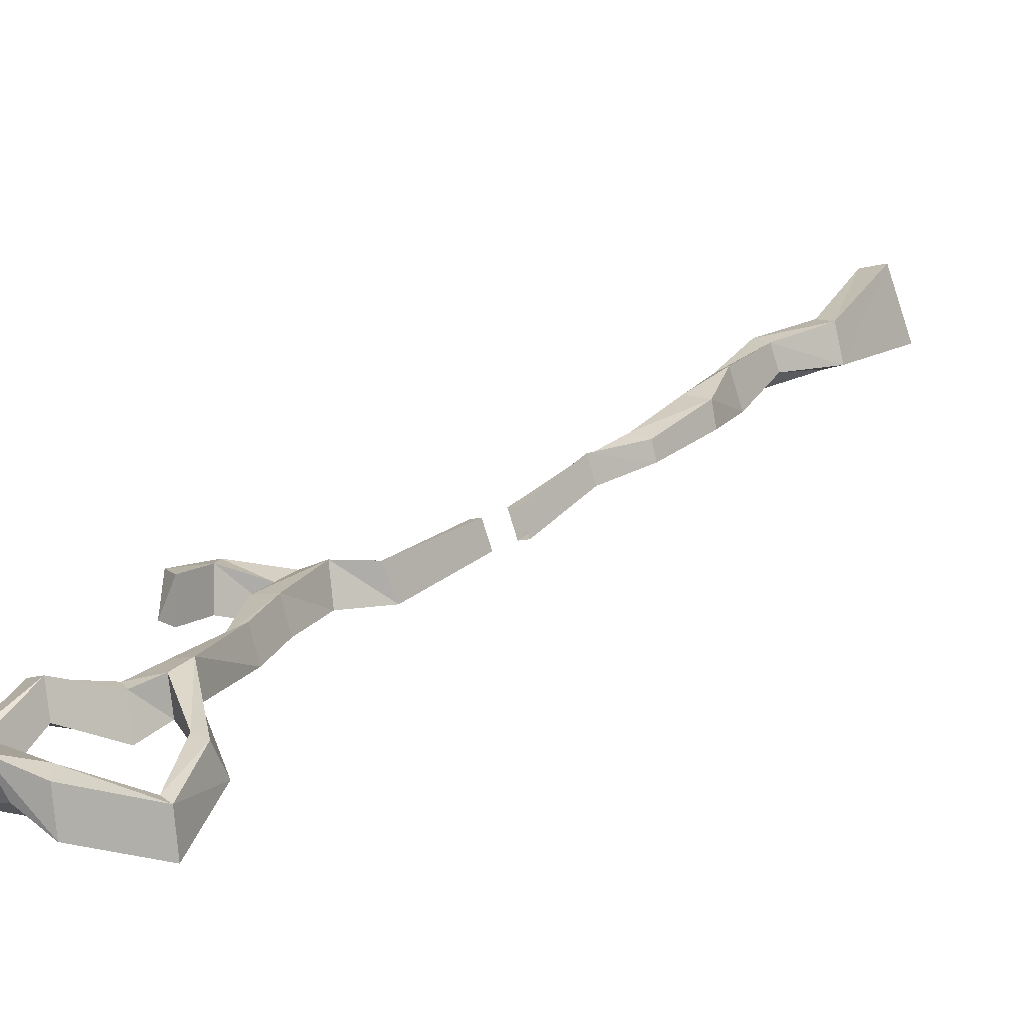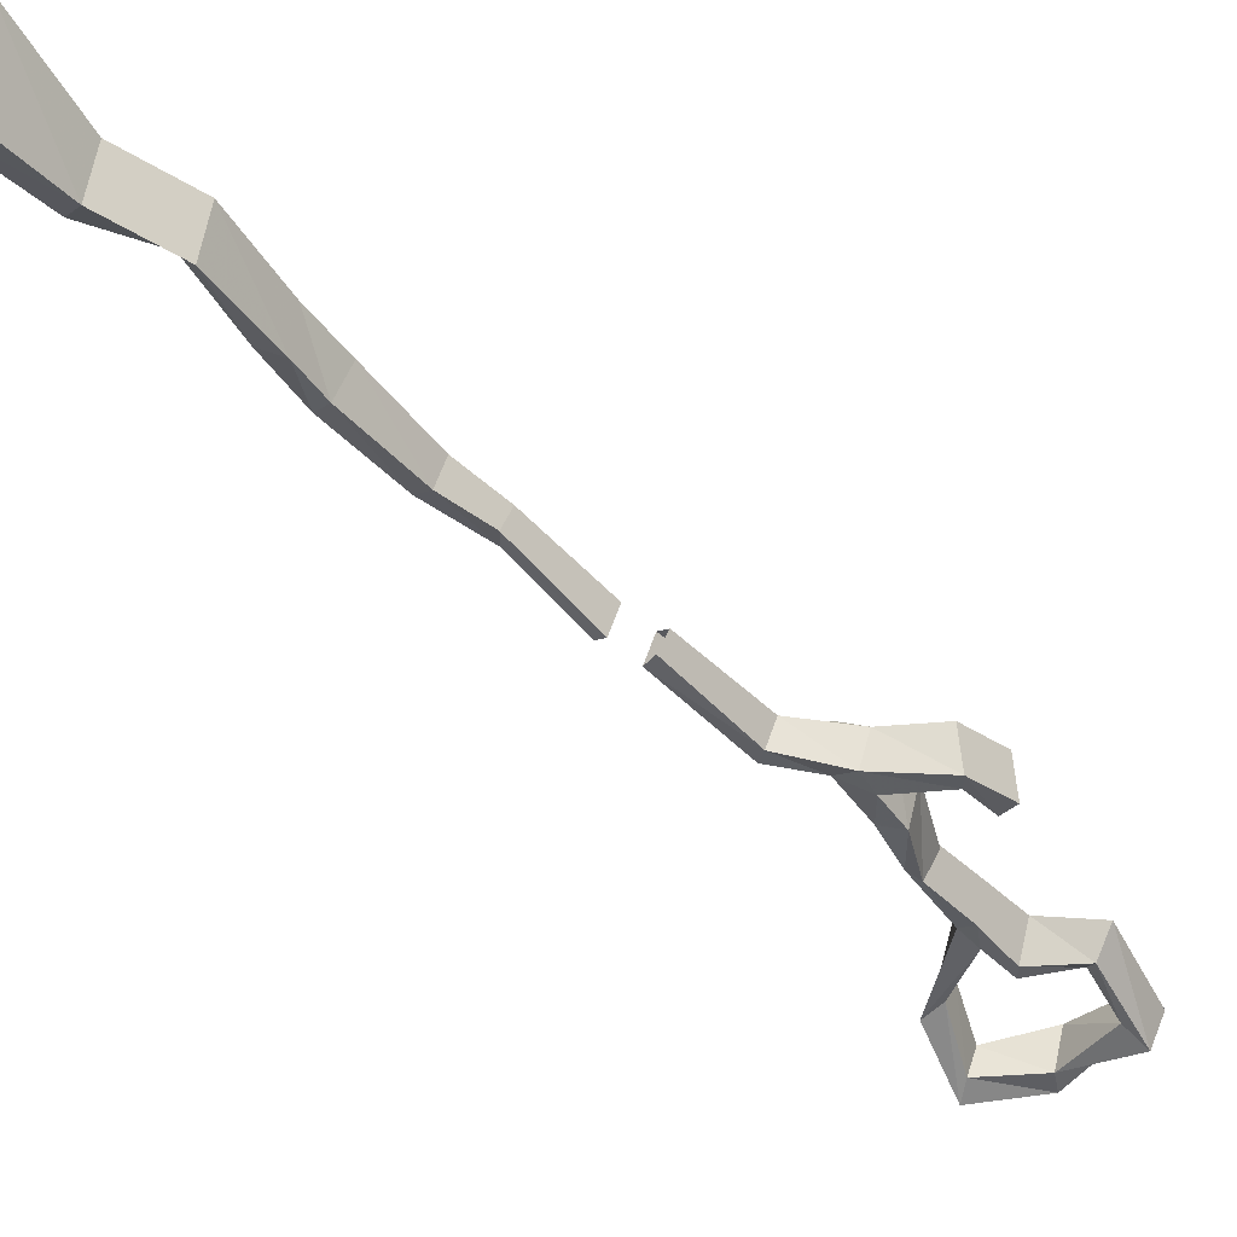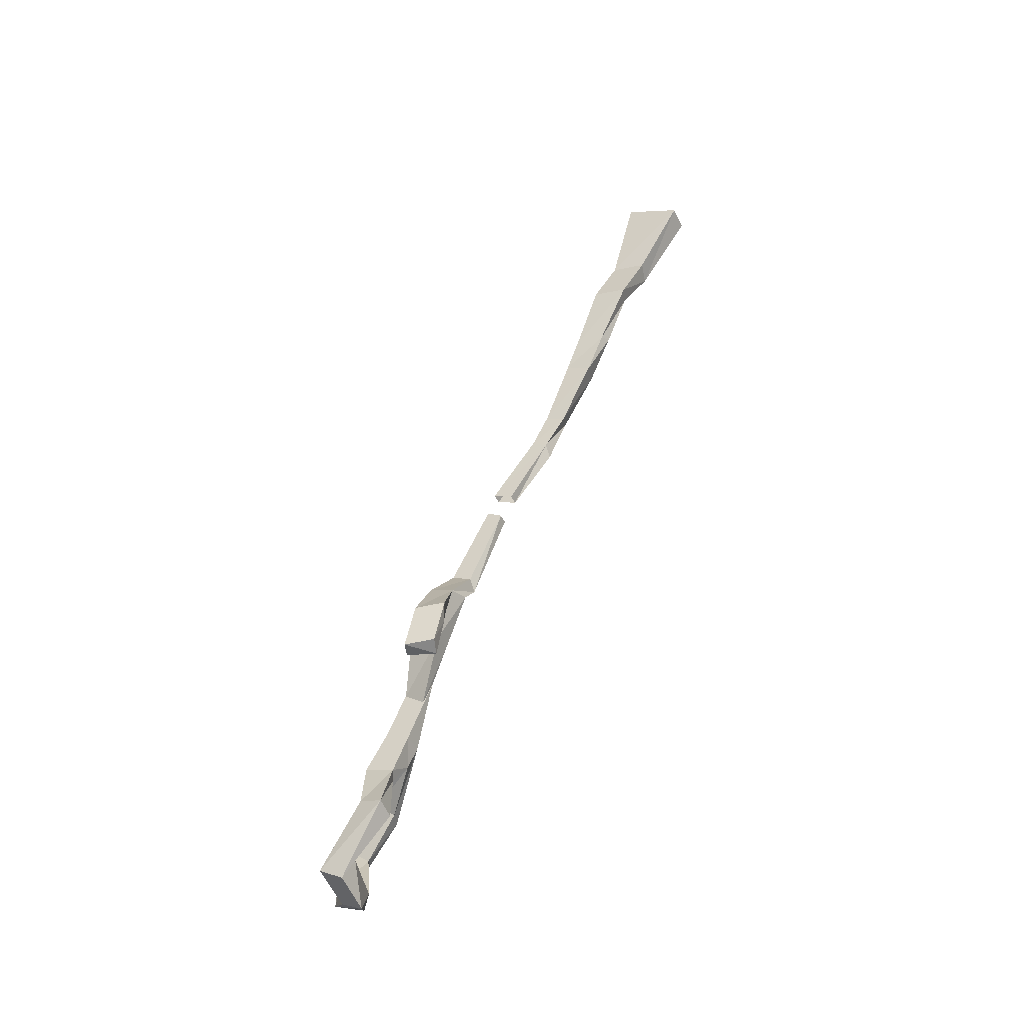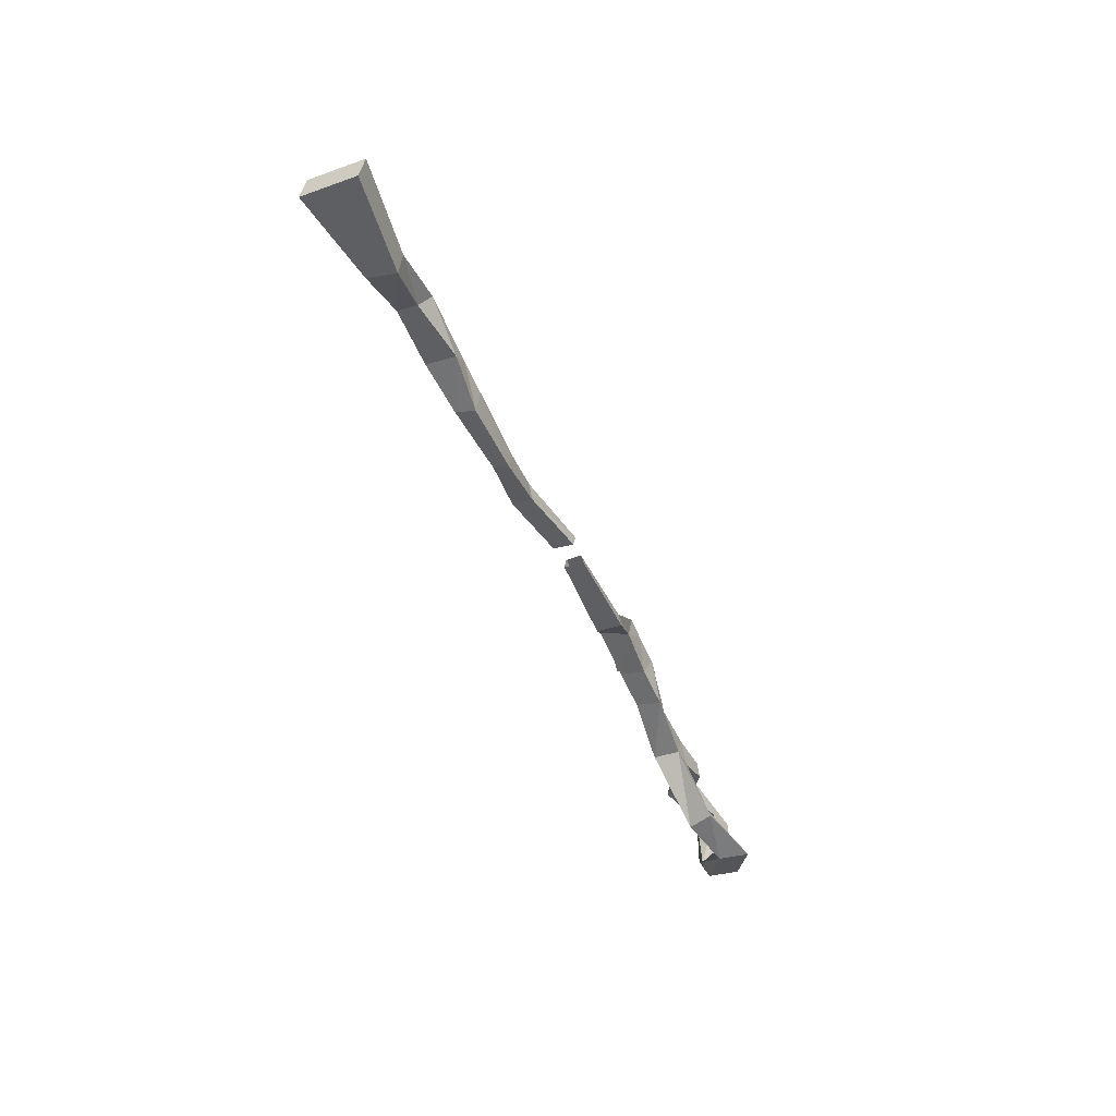
<metadata>
{"format":"obj","ext":"obj","renderer":"f3d","projection":"perspective","resolution":1024,"background":"white","views":[{"elev":-7.8,"azim":-139.1,"up":"+Y"},{"elev":-12.3,"azim":46.0,"up":"+Y"},{"elev":-46.1,"azim":115.2,"up":"+Z"},{"elev":46.6,"azim":-78.5,"up":"+Z"}]}
</metadata>
<code>
v -0.25 -0.7344 0.02344
v -0.2578 -0.6719 0.1172
v -0.2422 -0.6719 0.1328
v -0.2344 -0.7344 0.02344
v -0.2344 -0.7656 0.03906
v -0.2422 -0.6953 0.1484
v -0.2578 -0.7031 0.1328
v -0.25 -0.7656 0.03906
v -0.2734 -0.6484 0.2031
v -0.25 -0.6406 0.1953
v -0.2734 -0.6719 0.2109
v -0.2734 -0.625 0.3125
v -0.2734 -0.5938 0.3047
v -0.2422 -0.5859 0.2969
v -0.25 -0.6719 0.2109
v -0.2422 -0.625 0.3203
v -0.2344 -0.6016 0.3672
v -0.25 -0.5938 0.3906
v -0.25 -0.5469 0.3672
v -0.2344 -0.5547 0.3594
v -0.2188 -0.5 0.4531
v -0.2188 -0.5547 0.4688
v -0.2422 -0.5391 0.4688
v -0.2422 -0.5078 0.4531
v -0.2734 -0.4766 0.5312
v -0.2422 -0.4688 0.5391
v -0.2422 -0.5234 0.5547
v -0.2734 -0.5234 0.5469
v -0.2422 -0.8047 -0.1641
v -0.2422 -0.75 -0.02344
v -0.2266 -0.75 -0.02344
v -0.2266 -0.8047 -0.1484
v -0.1797 -0.8125 -0.2109
v -0.2109 -0.8047 -0.2031
v -0.2422 -0.8438 -0.1406
v -0.2422 -0.7812 -0.007812
v -0.2266 -0.8359 -0.1328
v -0.2266 -0.7734 -0.007812
v -0.1797 -0.8516 -0.1953
v -0.1328 -0.8516 -0.2734
v -0.1406 -0.8047 -0.2734
v -0.1875 -0.8281 -0.25
v -0.1953 -0.8438 -0.2891
v -0.2266 -0.8438 -0.2812
v -0.2109 -0.8516 -0.1953
v -0.1875 -0.8672 -0.2266
v -0.1484 -0.8594 -0.2891
v -0.1562 -0.875 -0.3438
v -0.1328 -0.8672 -0.3438
v -0.1406 -0.8203 -0.3438
v -0.1562 -0.8125 -0.2969
v -0.1953 -0.8906 -0.2734
v -0.2422 -0.9219 -0.3438
v -0.2422 -0.8906 -0.3672
v -0.2422 -0.875 -0.3359
v -0.2266 -0.8828 -0.2656
v -0.2422 -0.9141 -0.3203
v -0.2656 -0.9531 -0.4141
v -0.2422 -0.9531 -0.4141
v -0.2422 -0.9141 -0.4297
v -0.2734 -0.9141 -0.4297
v -0.2734 -0.9297 -0.4609
v -0.3359 -0.9844 -0.4922
v -0.3594 -0.9922 -0.4922
v -0.2656 -0.9688 -0.4453
v -0.3281 -1.008 -0.4688
v -0.3516 -1.07 -0.5234
v -0.3594 -1.039 -0.5469
v -0.375 -1.047 -0.5469
v -0.3516 -1.023 -0.4609
v -0.2578 -0.9922 -0.4844
v -0.2422 -0.9844 -0.4688
v -0.2422 -0.9375 -0.4844
v -0.3672 -1.094 -0.5312
v -0.3359 -1.078 -0.6328
v -0.3203 -1.062 -0.6094
v -0.3281 -1.016 -0.6328
v -0.3438 -1.031 -0.6484
v -0.2578 -0.9453 -0.4922
v -0.2422 -0.9375 -0.5703
v -0.2422 -0.9766 -0.5625
v -0.2188 -0.9766 -0.5469
v -0.2109 -0.9375 -0.5625
v -0.2344 -1.008 -0.6641
v -0.2422 -0.9922 -0.6328
v -0.2422 -1.023 -0.6094
v -0.2344 -1.047 -0.6406
v -0.3047 -1.047 -0.6562
v -0.2969 -1.008 -0.6797
v -0.2656 -0.3906 0.6484
v -0.2656 -0.4766 0.6953
v -0.2266 -0.4766 0.6953
v -0.2266 -0.3906 0.6484
v -0.1641 -0.8281 -0.3516
f 1 2 3
f 1 3 4
f 4 3 5
f 5 3 6
f 5 6 7
f 5 7 8
f 8 7 2
f 8 2 1
f 9 10 3
f 9 3 2
f 9 2 11
f 9 11 12
f 9 12 13
f 9 13 10
f 10 13 14
f 10 14 15
f 10 15 6
f 10 6 3
f 15 11 7
f 15 7 6
f 11 2 7
f 14 16 15
f 15 16 11
f 11 16 12
f 12 16 17
f 12 17 18
f 12 18 13
f 13 18 19
f 13 19 14
f 14 19 20
f 14 20 16
f 16 20 17
f 17 20 21
f 17 21 22
f 17 22 18
f 18 22 23
f 18 23 19
f 19 23 24
f 19 24 20
f 20 24 21
f 21 24 25
f 21 25 26
f 21 26 22
f 22 26 27
f 22 27 23
f 23 27 28
f 23 28 24
f 24 28 25
f 25 28 26
f 26 28 27
f 29 30 31
f 29 31 32
f 29 32 33
f 29 33 34
f 29 34 35
f 29 35 30
f 30 35 36
f 36 35 37
f 36 37 38
f 38 37 31
f 31 37 32
f 32 37 39
f 32 39 33
f 33 39 40
f 33 40 41
f 33 41 42
f 33 42 34
f 34 42 43
f 34 43 44
f 34 44 45
f 34 45 35
f 35 45 37
f 37 45 39
f 39 45 46
f 39 46 47
f 39 47 40
f 40 47 48
f 40 48 49
f 40 49 41
f 41 49 50
f 41 50 51
f 41 51 42
f 42 51 46
f 42 46 52
f 42 52 43
f 43 52 53
f 43 53 54
f 43 54 44
f 44 54 55
f 44 55 56
f 44 56 45
f 45 56 46
f 46 56 52
f 52 56 57
f 52 57 53
f 53 57 58
f 53 58 59
f 53 59 54
f 54 59 60
f 54 60 55
f 55 60 61
f 55 61 57
f 55 57 56
f 61 62 63
f 61 63 64
f 61 64 58
f 61 58 57
f 62 65 66
f 62 66 63
f 63 66 67
f 63 67 68
f 63 68 64
f 64 68 69
f 64 69 70
f 64 70 58
f 58 70 65
f 58 65 59
f 59 65 71
f 59 71 72
f 59 72 60
f 60 72 73
f 60 73 62
f 60 62 61
f 65 70 66
f 66 70 74
f 66 74 67
f 67 74 75
f 67 75 76
f 67 76 68
f 68 76 77
f 68 77 69
f 69 77 78
f 69 78 74
f 69 74 70
f 62 73 79
f 62 79 65
f 65 79 71
f 71 79 80
f 71 80 81
f 71 81 72
f 72 81 82
f 72 82 73
f 73 82 83
f 73 83 79
f 79 83 80
f 80 83 84
f 80 84 85
f 80 85 81
f 81 85 86
f 81 86 82
f 82 86 87
f 82 87 83
f 83 87 84
f 84 87 88
f 84 88 89
f 84 89 85
f 85 89 77
f 85 77 86
f 86 77 76
f 86 76 87
f 87 76 88
f 88 76 75
f 88 75 89
f 89 75 78
f 89 78 77
f 90 91 92
f 90 92 93
f 90 93 25
f 90 25 28
f 90 28 91
f 91 28 27
f 91 27 92
f 92 27 93
f 93 27 26
f 93 26 25
f 94 50 49
f 94 49 48
f 94 48 47
f 94 47 51
f 94 51 50
f 46 51 47
f 74 78 75

</code>
